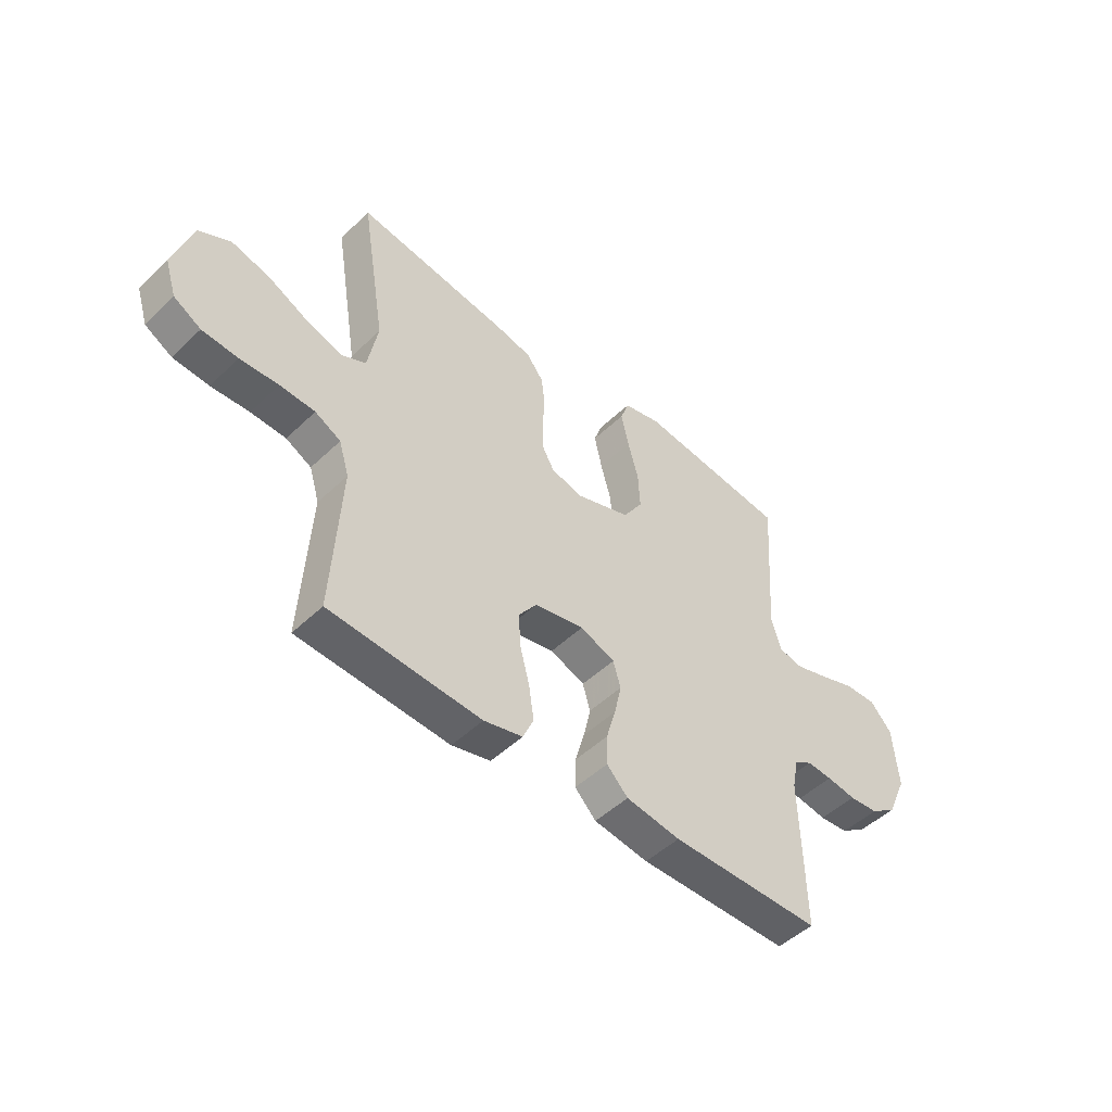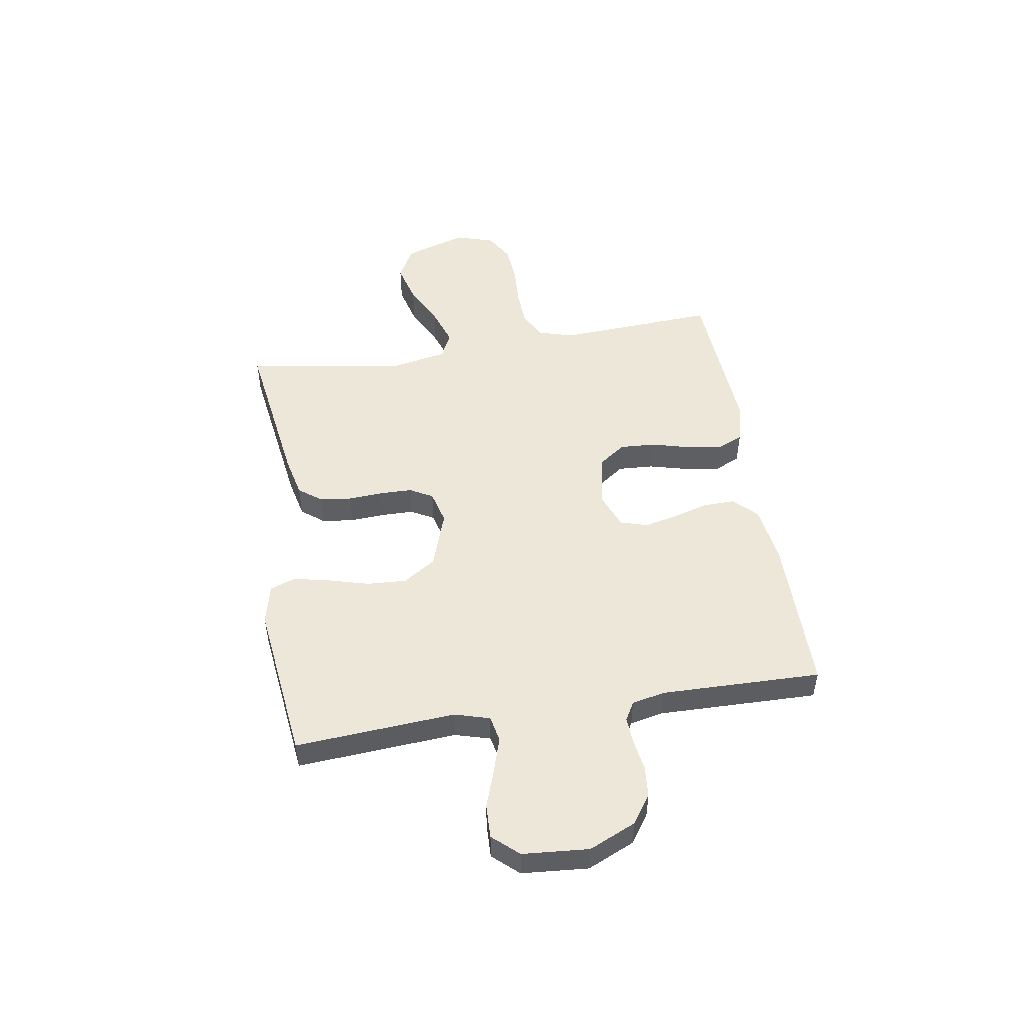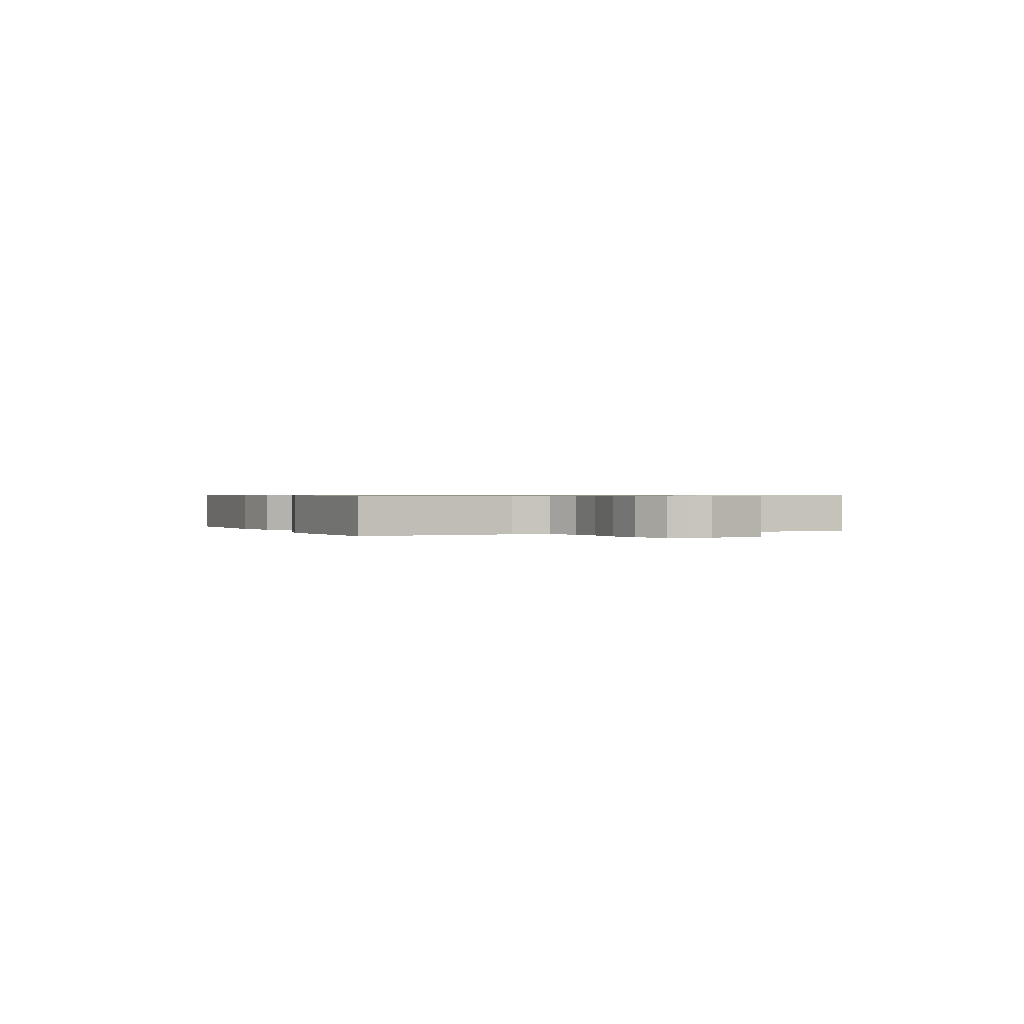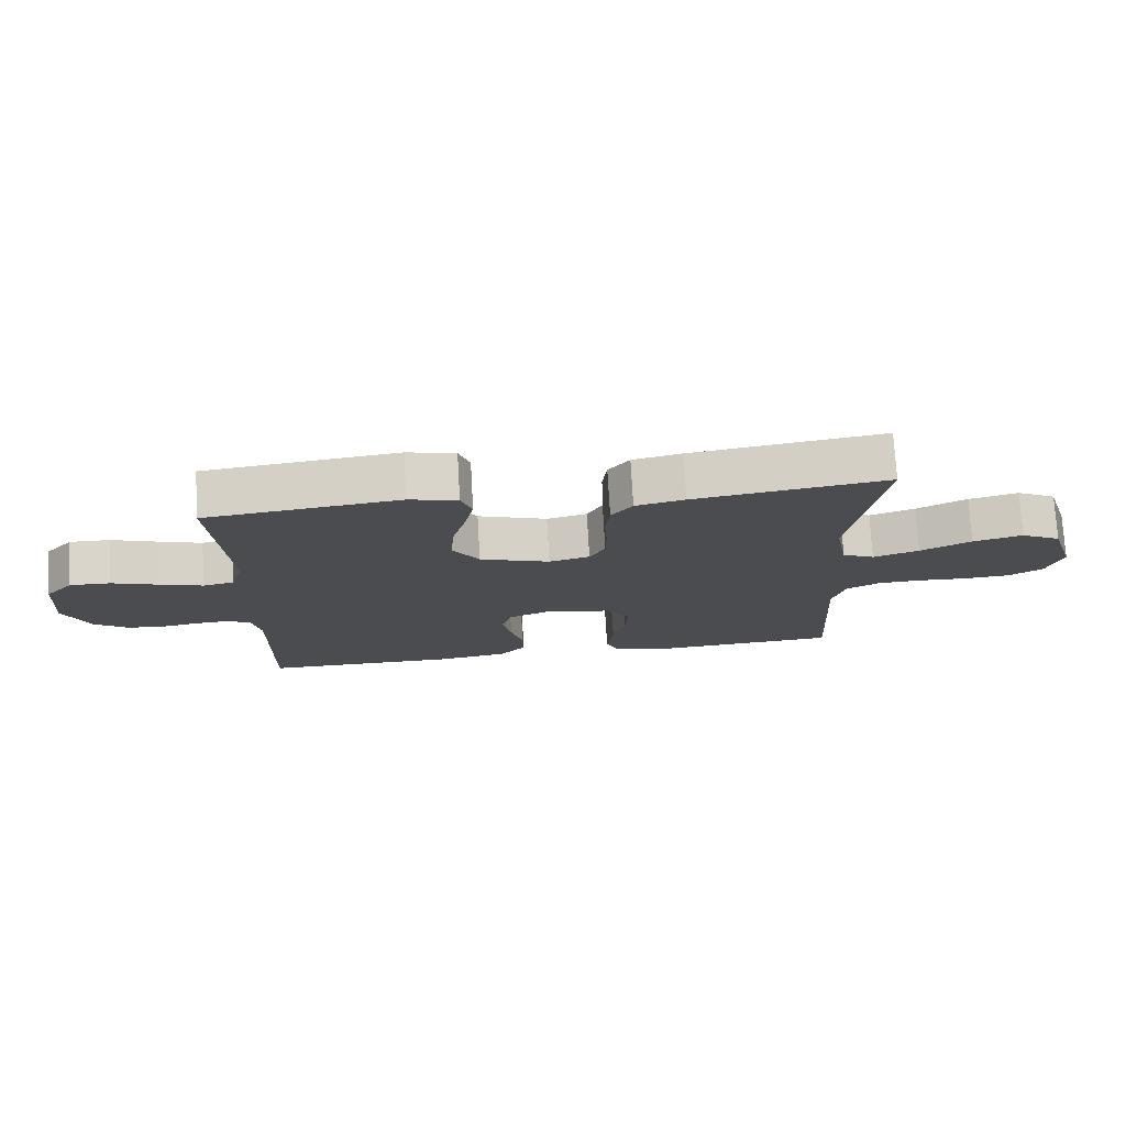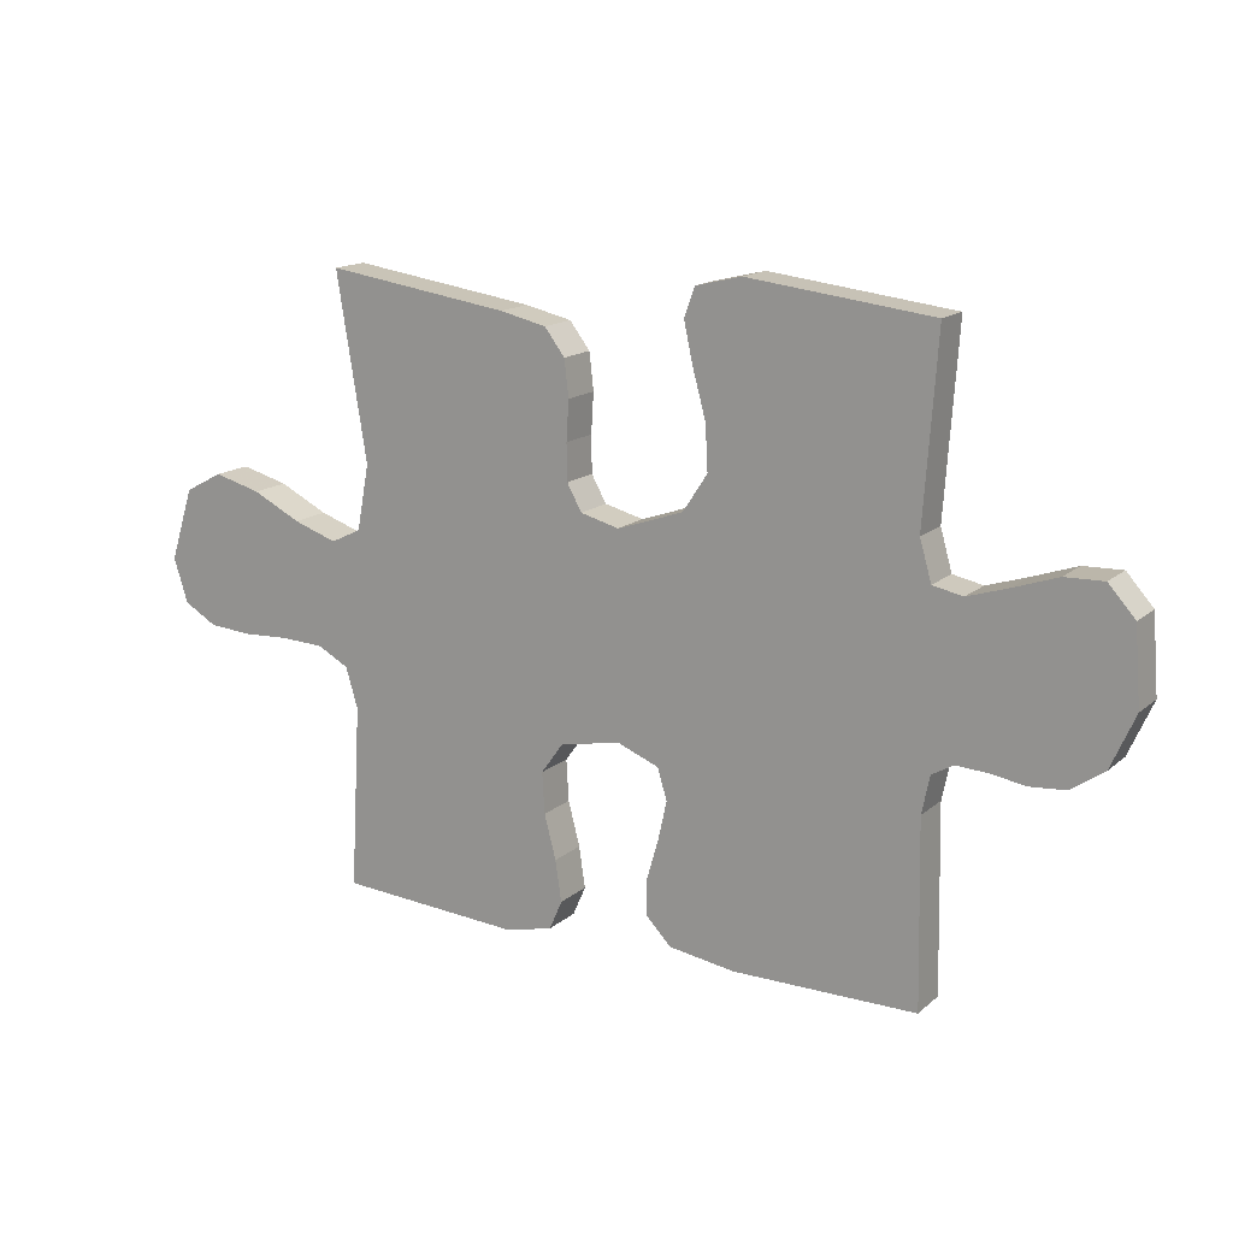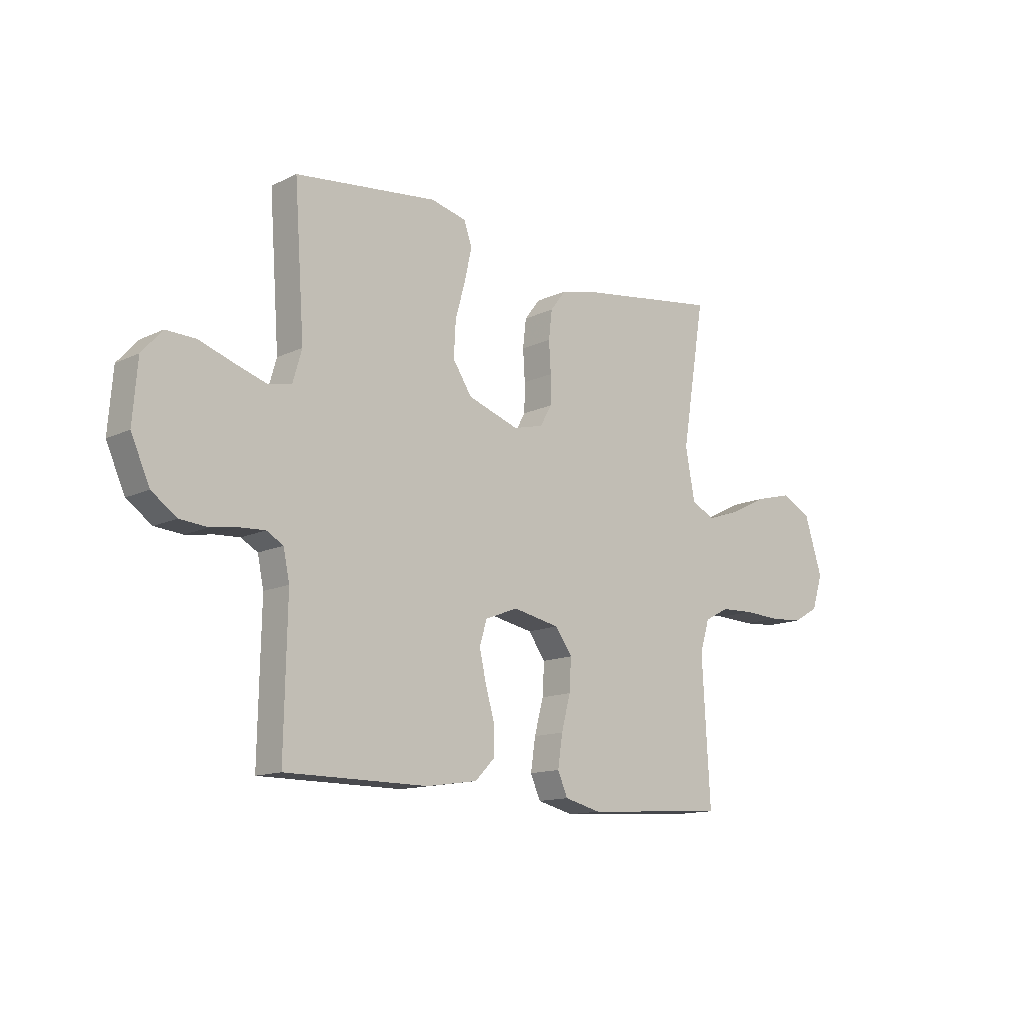
<metadata>
{"format":"obj","ext":"obj","renderer":"f3d","projection":"perspective","resolution":1024,"background":"white","views":[{"elev":-48.8,"azim":-43.3,"up":"+Z"},{"elev":50.0,"azim":80.8,"up":"+Y"},{"elev":0.6,"azim":-114.4,"up":"+Y"},{"elev":75.1,"azim":176.7,"up":"+Z"},{"elev":15.3,"azim":30.8,"up":"+Z"},{"elev":-13.2,"azim":137.3,"up":"+Z"}]}
</metadata>
<code>
v 0.5 0.07 0.5
v 0.479 0.07 0.2
v 0.498 0.07 0.134
v 0.547 0.07 0.124
v 0.613 0.07 0.145
v 0.685 0.07 0.17
v 0.748 0.07 0.172
v 0.791 0.07 0.124
v 0.801 0.07 0
v 0.762 0.07 -0.088
v 0.709 0.07 -0.125
v 0.651 0.07 -0.13
v 0.593 0.07 -0.121
v 0.542 0.07 -0.118
v 0.507 0.07 -0.138
v 0.494 0.07 -0.2
v 0.5 0.07 -0.5
v 0.2 0.07 -0.501
v 0.092 0.07 -0.485
v 0.05 0.07 -0.442
v 0.051 0.07 -0.383
v 0.07 0.07 -0.317
v 0.084 0.07 -0.254
v 0.069 0.07 -0.203
v 0 0.07 -0.176
v -0.099 0.07 -0.196
v -0.135 0.07 -0.246
v -0.131 0.07 -0.313
v -0.112 0.07 -0.385
v -0.102 0.07 -0.452
v -0.123 0.07 -0.5
v -0.2 0.07 -0.519
v -0.5 0.07 -0.5
v -0.483 0.07 -0.2
v -0.503 0.07 -0.134
v -0.554 0.07 -0.107
v -0.624 0.07 -0.104
v -0.7 0.07 -0.108
v -0.771 0.07 -0.103
v -0.825 0.07 -0.072
v -0.848 0.07 0
v -0.81 0.07 0.119
v -0.748 0.07 0.152
v -0.671 0.07 0.132
v -0.592 0.07 0.093
v -0.521 0.07 0.069
v -0.471 0.07 0.093
v -0.451 0.07 0.2
v -0.5 0.07 0.5
v -0.2 0.07 0.457
v -0.124 0.07 0.44
v -0.091 0.07 0.397
v -0.084 0.07 0.337
v -0.088 0.07 0.272
v -0.087 0.07 0.212
v -0.063 0.07 0.169
v 0 0.07 0.153
v 0.108 0.07 0.19
v 0.148 0.07 0.251
v 0.144 0.07 0.325
v 0.123 0.07 0.401
v 0.108 0.07 0.469
v 0.125 0.07 0.517
v 0.2 0.07 0.535
v 0.5 0 0.5
v 0.479 0 0.2
v 0.498 0 0.134
v 0.547 0 0.124
v 0.613 0 0.145
v 0.685 0 0.17
v 0.748 0 0.172
v 0.791 0 0.124
v 0.801 0 0
v 0.762 0 -0.088
v 0.709 0 -0.125
v 0.651 0 -0.13
v 0.593 0 -0.121
v 0.542 0 -0.118
v 0.507 0 -0.138
v 0.494 0 -0.2
v 0.5 0 -0.5
v 0.2 0 -0.501
v 0.092 0 -0.485
v 0.05 0 -0.442
v 0.051 0 -0.383
v 0.07 0 -0.317
v 0.084 0 -0.254
v 0.069 0 -0.203
v 0 0 -0.176
v -0.099 0 -0.196
v -0.135 0 -0.246
v -0.131 0 -0.313
v -0.112 0 -0.385
v -0.102 0 -0.452
v -0.123 0 -0.5
v -0.2 0 -0.519
v -0.5 0 -0.5
v -0.483 0 -0.2
v -0.503 0 -0.134
v -0.554 0 -0.107
v -0.624 0 -0.104
v -0.7 0 -0.108
v -0.771 0 -0.103
v -0.825 0 -0.072
v -0.848 0 0
v -0.81 0 0.119
v -0.748 0 0.152
v -0.671 0 0.132
v -0.592 0 0.093
v -0.521 0 0.069
v -0.471 0 0.093
v -0.451 0 0.2
v -0.5 0 0.5
v -0.2 0 0.457
v -0.124 0 0.44
v -0.091 0 0.397
v -0.084 0 0.337
v -0.088 0 0.272
v -0.087 0 0.212
v -0.063 0 0.169
v 0 0 0.153
v 0.108 0 0.19
v 0.148 0 0.251
v 0.144 0 0.325
v 0.123 0 0.401
v 0.108 0 0.469
v 0.125 0 0.517
v 0.2 0 0.535
f 63 64 1 2
f 60 61 62 63
f 60 63 2 3
f 59 60 3
f 58 59 3
f 57 58 3 4
f 51 52 53 54
f 51 54 55
f 48 49 50 51
f 47 48 51 55
f 46 47 55 56
f 42 43 44 45
f 42 45 46
f 41 42 46
f 40 41 46
f 37 38 39 40
f 36 37 40 46
f 35 36 46 56
f 31 32 33 34
f 28 29 30 31
f 27 28 31 34
f 26 27 34 35
f 19 20 21 22
f 19 22 23
f 16 17 18 19
f 15 16 19 23
f 14 15 23 24
f 10 11 12 13
f 10 13 14
f 9 10 14
f 5 6 7 8
f 4 5 8 9
f 57 4 9 14
f 25 26 35 56
f 25 56 57
f 14 24 25 57
f 66 65 128 127
f 127 126 125 124
f 67 66 127 124
f 67 124 123
f 67 123 122
f 68 67 122 121
f 118 117 116 115
f 119 118 115
f 115 114 113 112
f 119 115 112 111
f 120 119 111 110
f 109 108 107 106
f 110 109 106
f 110 106 105
f 110 105 104
f 104 103 102 101
f 110 104 101 100
f 120 110 100 99
f 98 97 96 95
f 95 94 93 92
f 98 95 92 91
f 99 98 91 90
f 86 85 84 83
f 87 86 83
f 83 82 81 80
f 87 83 80 79
f 88 87 79 78
f 77 76 75 74
f 78 77 74
f 78 74 73
f 72 71 70 69
f 73 72 69 68
f 78 73 68 121
f 120 99 90 89
f 121 120 89
f 121 89 88 78
f 1 65 66 2
f 2 66 67 3
f 3 67 68 4
f 4 68 69 5
f 5 69 70 6
f 6 70 71 7
f 7 71 72 8
f 8 72 73 9
f 9 73 74 10
f 10 74 75 11
f 11 75 76 12
f 12 76 77 13
f 13 77 78 14
f 14 78 79 15
f 15 79 80 16
f 16 80 81 17
f 17 81 82 18
f 18 82 83 19
f 19 83 84 20
f 20 84 85 21
f 21 85 86 22
f 22 86 87 23
f 23 87 88 24
f 24 88 89 25
f 25 89 90 26
f 26 90 91 27
f 27 91 92 28
f 28 92 93 29
f 29 93 94 30
f 30 94 95 31
f 31 95 96 32
f 32 96 97 33
f 33 97 98 34
f 34 98 99 35
f 35 99 100 36
f 36 100 101 37
f 37 101 102 38
f 38 102 103 39
f 39 103 104 40
f 40 104 105 41
f 41 105 106 42
f 42 106 107 43
f 43 107 108 44
f 44 108 109 45
f 45 109 110 46
f 46 110 111 47
f 47 111 112 48
f 48 112 113 49
f 49 113 114 50
f 50 114 115 51
f 51 115 116 52
f 52 116 117 53
f 53 117 118 54
f 54 118 119 55
f 55 119 120 56
f 56 120 121 57
f 57 121 122 58
f 58 122 123 59
f 59 123 124 60
f 60 124 125 61
f 61 125 126 62
f 62 126 127 63
f 63 127 128 64
f 64 128 65 1

</code>
